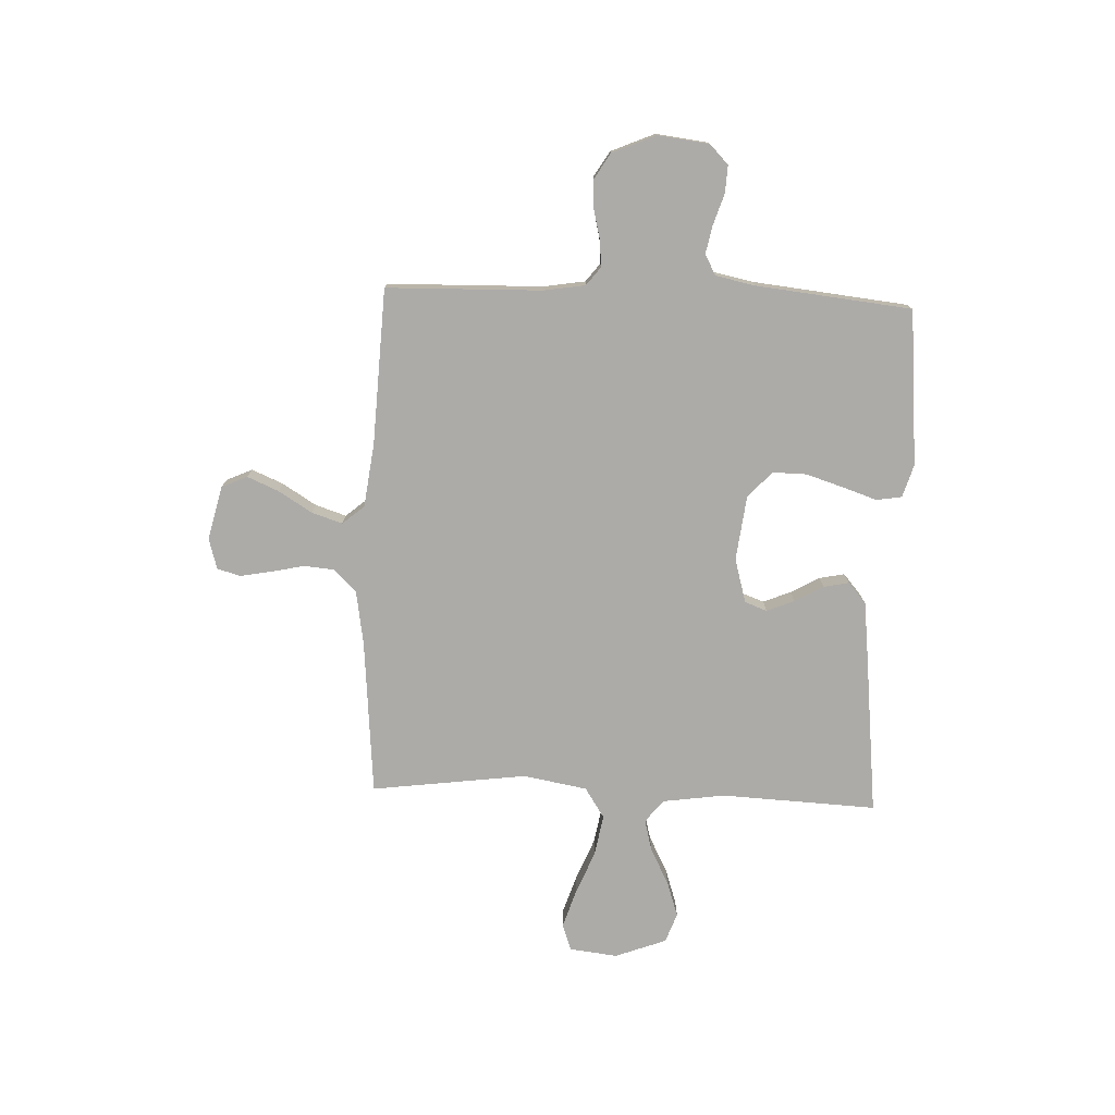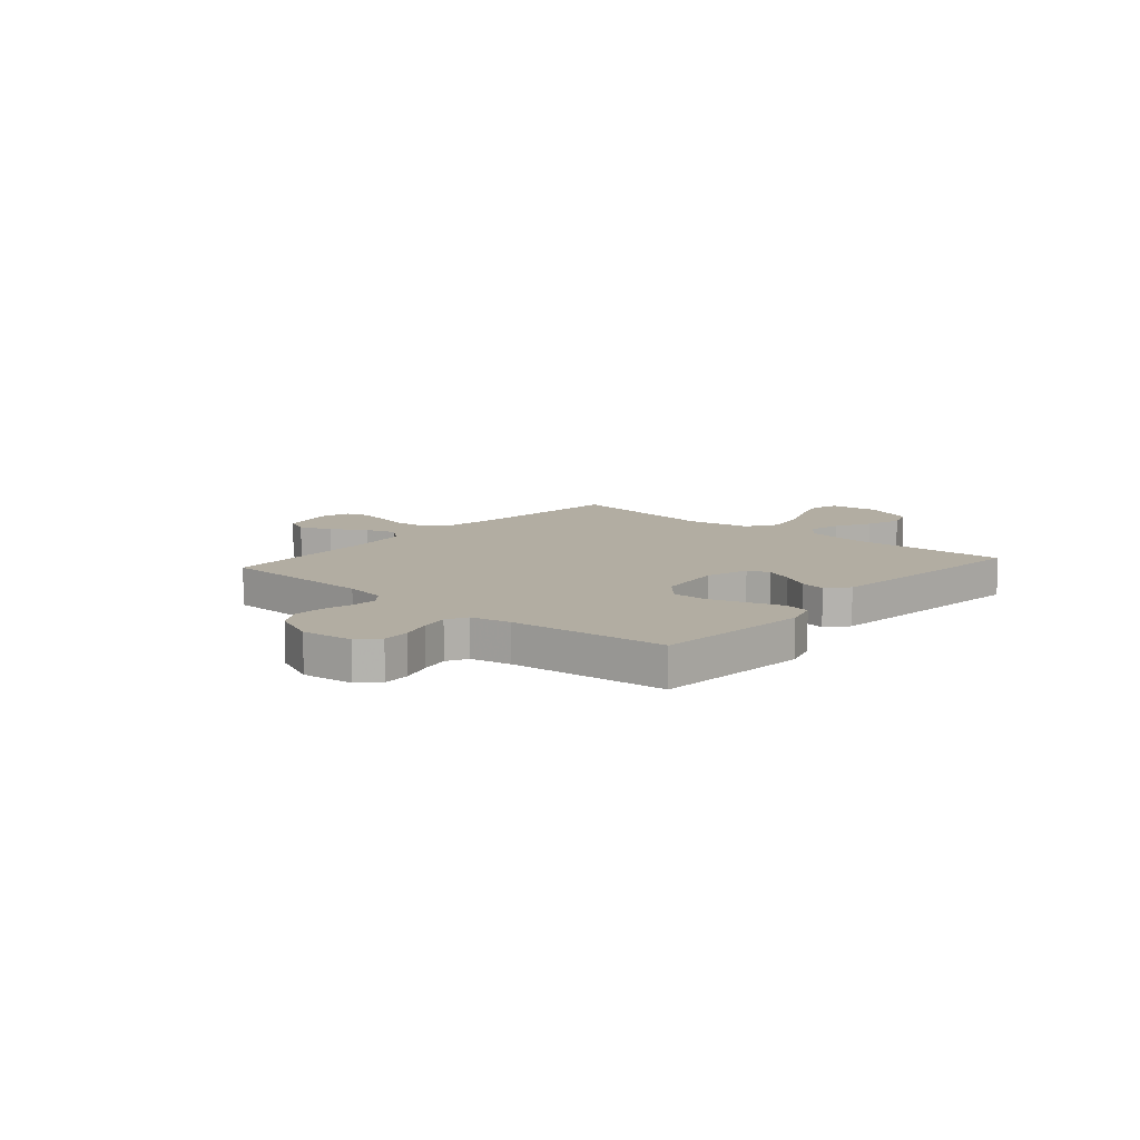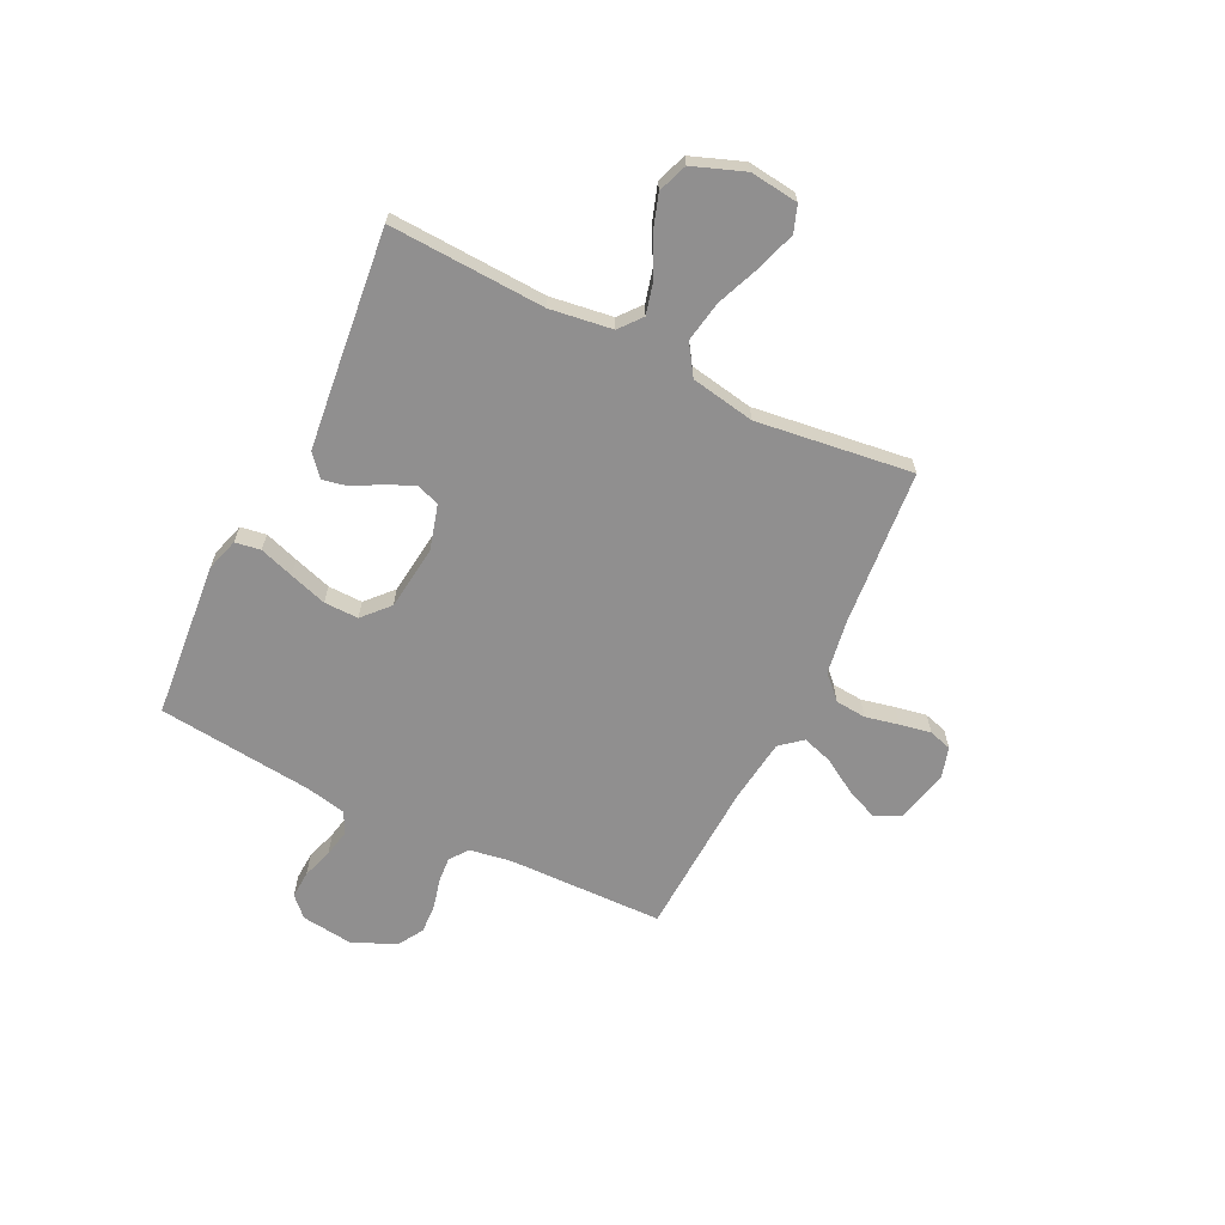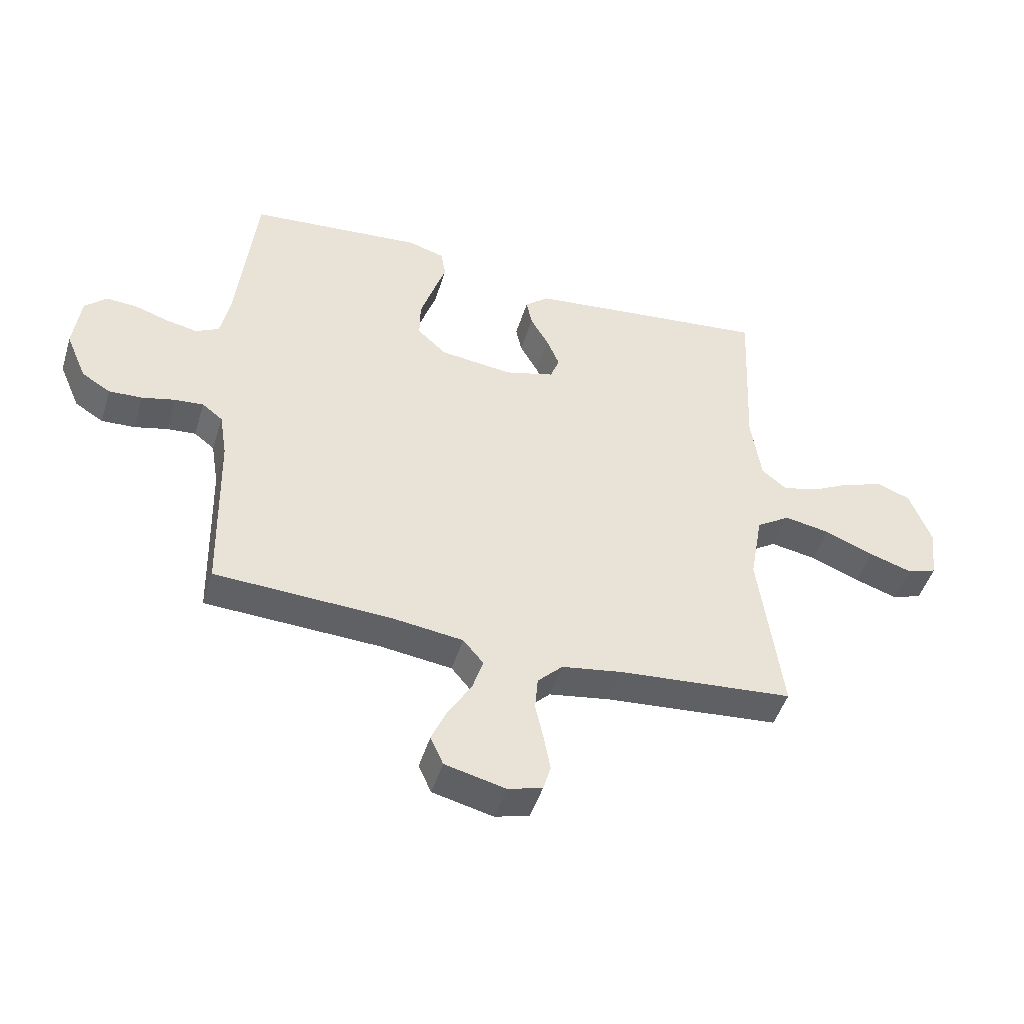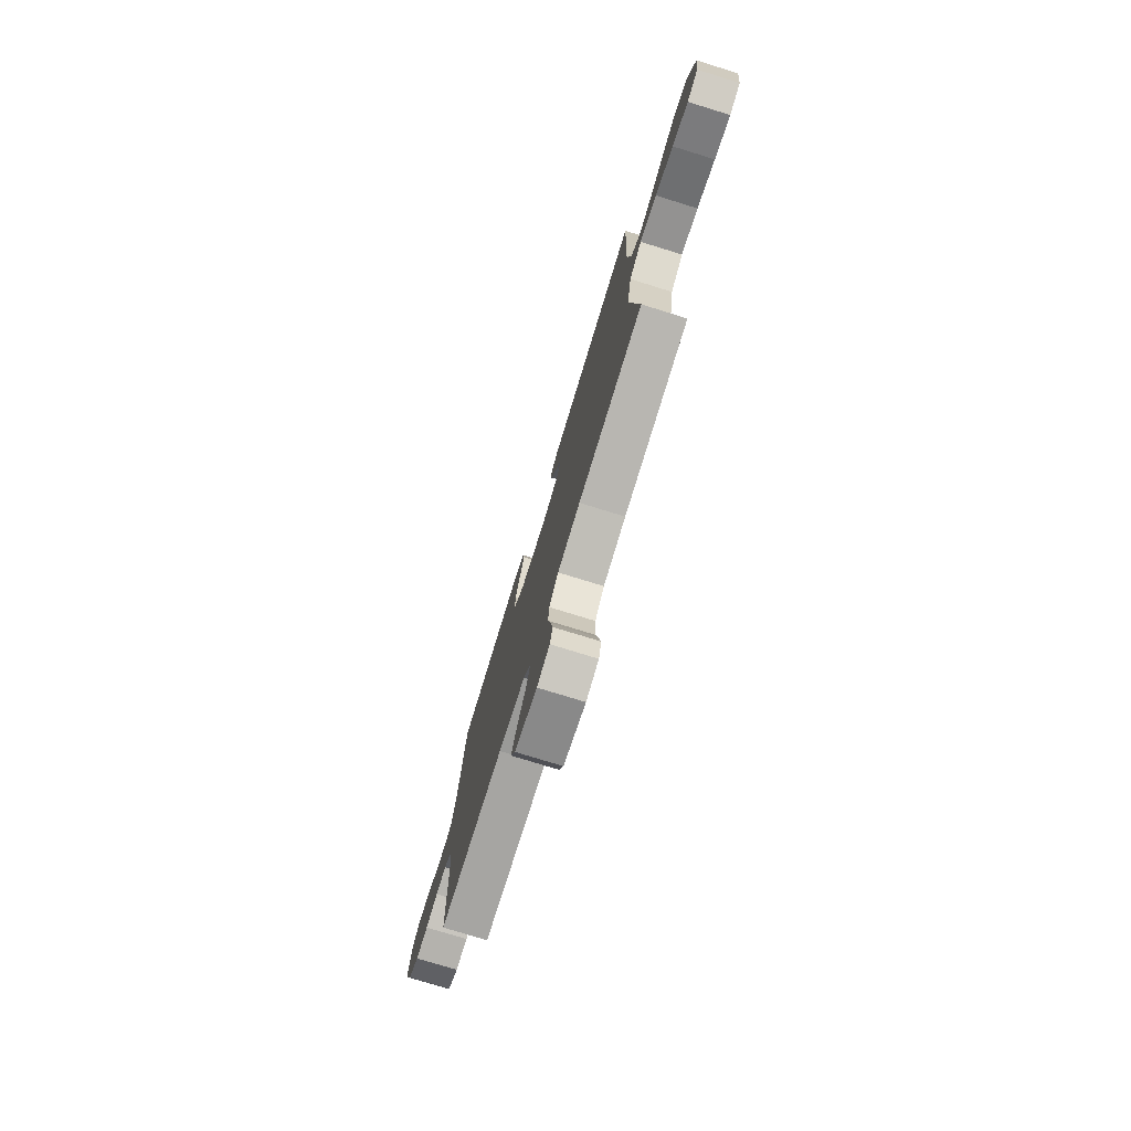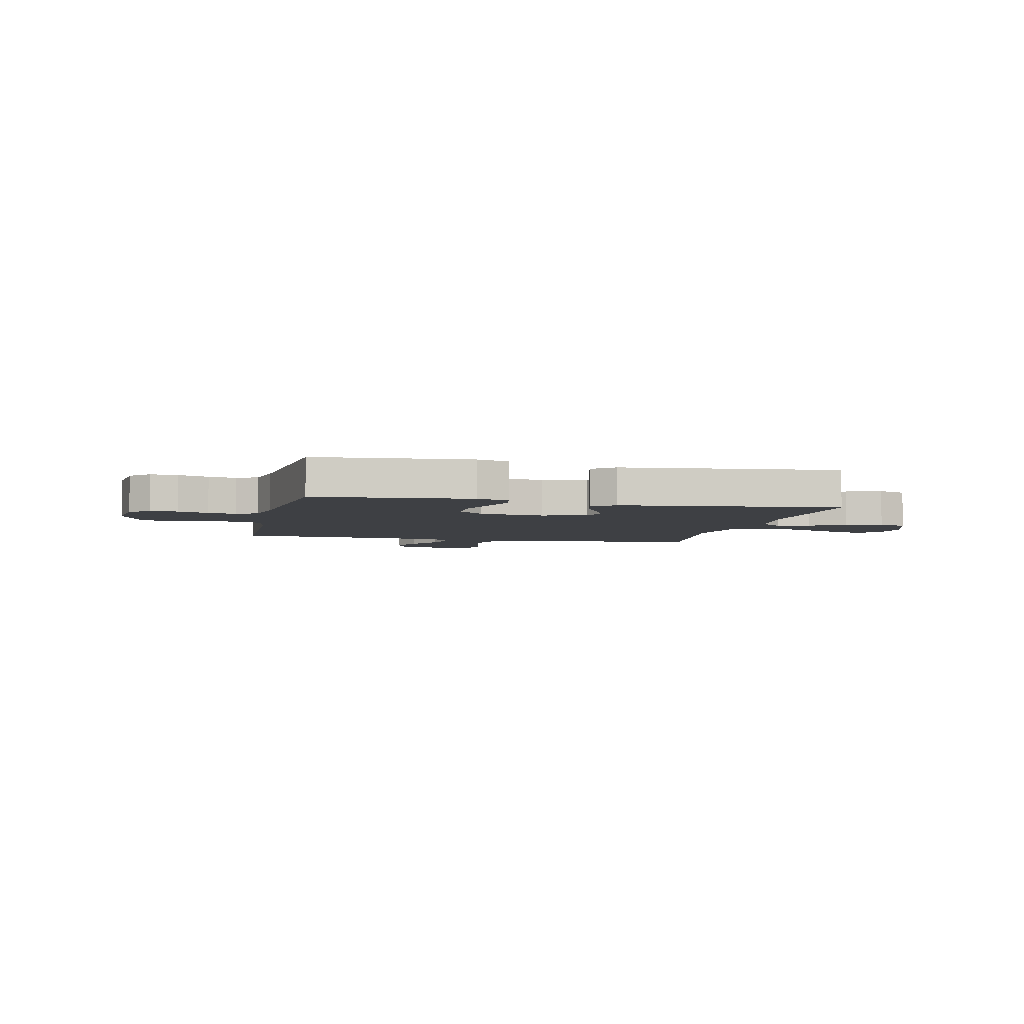
<metadata>
{"format":"obj","ext":"obj","renderer":"f3d","projection":"perspective","resolution":1024,"background":"white","views":[{"elev":-76.5,"azim":-92.3,"up":"+Y"},{"elev":10.6,"azim":-49.0,"up":"+Y"},{"elev":-65.4,"azim":63.9,"up":"+Y"},{"elev":-47.4,"azim":-16.9,"up":"+Z"},{"elev":-76.5,"azim":72.8,"up":"+Z"},{"elev":-4.7,"azim":-12.8,"up":"+Y"}]}
</metadata>
<code>
v -0.5 0.07 -0.5
v -0.507 0.07 -0.2
v -0.52 0.07 -0.12
v -0.555 0.07 -0.093
v -0.604 0.07 -0.097
v -0.661 0.07 -0.111
v -0.718 0.07 -0.114
v -0.767 0.07 -0.084
v -0.803 0.07 0
v -0.791 0.07 0.099
v -0.754 0.07 0.135
v -0.701 0.07 0.132
v -0.642 0.07 0.113
v -0.588 0.07 0.102
v -0.548 0.07 0.123
v -0.532 0.07 0.2
v -0.5 0.07 0.5
v -0.2 0.07 0.527
v -0.137 0.07 0.508
v -0.129 0.07 0.459
v -0.151 0.07 0.393
v -0.174 0.07 0.321
v -0.175 0.07 0.255
v -0.125 0.07 0.209
v 0 0.07 0.194
v 0.085 0.07 0.218
v 0.101 0.07 0.261
v 0.079 0.07 0.314
v 0.048 0.07 0.369
v 0.038 0.07 0.418
v 0.079 0.07 0.453
v 0.2 0.07 0.467
v 0.5 0.07 0.5
v 0.486 0.07 0.2
v 0.503 0.07 0.08
v 0.546 0.07 0.045
v 0.608 0.07 0.061
v 0.677 0.07 0.097
v 0.746 0.07 0.12
v 0.803 0.07 0.099
v 0.84 0.07 0
v 0.829 0.07 -0.093
v 0.778 0.07 -0.111
v 0.704 0.07 -0.087
v 0.62 0.07 -0.053
v 0.541 0.07 -0.039
v 0.483 0.07 -0.077
v 0.461 0.07 -0.2
v 0.5 0.07 -0.5
v 0.2 0.07 -0.526
v 0.095 0.07 -0.543
v 0.052 0.07 -0.586
v 0.047 0.07 -0.645
v 0.061 0.07 -0.71
v 0.072 0.07 -0.77
v 0.059 0.07 -0.814
v 0 0.07 -0.831
v -0.104 0.07 -0.806
v -0.126 0.07 -0.757
v -0.1 0.07 -0.696
v -0.06 0.07 -0.631
v -0.041 0.07 -0.572
v -0.076 0.07 -0.53
v -0.2 0.07 -0.514
v -0.5 0 -0.5
v -0.507 0 -0.2
v -0.52 0 -0.12
v -0.555 0 -0.093
v -0.604 0 -0.097
v -0.661 0 -0.111
v -0.718 0 -0.114
v -0.767 0 -0.084
v -0.803 0 0
v -0.791 0 0.099
v -0.754 0 0.135
v -0.701 0 0.132
v -0.642 0 0.113
v -0.588 0 0.102
v -0.548 0 0.123
v -0.532 0 0.2
v -0.5 0 0.5
v -0.2 0 0.527
v -0.137 0 0.508
v -0.129 0 0.459
v -0.151 0 0.393
v -0.174 0 0.321
v -0.175 0 0.255
v -0.125 0 0.209
v 0 0 0.194
v 0.085 0 0.218
v 0.101 0 0.261
v 0.079 0 0.314
v 0.048 0 0.369
v 0.038 0 0.418
v 0.079 0 0.453
v 0.2 0 0.467
v 0.5 0 0.5
v 0.486 0 0.2
v 0.503 0 0.08
v 0.546 0 0.045
v 0.608 0 0.061
v 0.677 0 0.097
v 0.746 0 0.12
v 0.803 0 0.099
v 0.84 0 0
v 0.829 0 -0.093
v 0.778 0 -0.111
v 0.704 0 -0.087
v 0.62 0 -0.053
v 0.541 0 -0.039
v 0.483 0 -0.077
v 0.461 0 -0.2
v 0.5 0 -0.5
v 0.2 0 -0.526
v 0.095 0 -0.543
v 0.052 0 -0.586
v 0.047 0 -0.645
v 0.061 0 -0.71
v 0.072 0 -0.77
v 0.059 0 -0.814
v 0 0 -0.831
v -0.104 0 -0.806
v -0.126 0 -0.757
v -0.1 0 -0.696
v -0.06 0 -0.631
v -0.041 0 -0.572
v -0.076 0 -0.53
v -0.2 0 -0.514
f 58 59 60 61
f 58 61 62
f 57 58 62
f 56 57 62
f 53 54 55 56
f 53 56 62
f 52 53 62 63
f 48 49 50
f 47 48 50 51
f 42 43 44 45
f 40 41 42 45
f 40 45 46
f 37 38 39 40
f 36 37 40 46
f 35 36 46 47
f 31 32 33 34
f 28 29 30 31
f 27 28 31 34
f 26 27 34 35
f 18 19 20 21
f 16 17 18 21
f 15 16 21 22
f 10 11 12 13
f 10 13 14
f 9 10 14
f 8 9 14
f 5 6 7 8
f 4 5 8 14
f 3 4 14 15
f 64 1 2
f 63 64 2 3
f 25 26 35 47
f 24 25 47 51
f 23 24 51 52
f 15 22 23
f 23 52 63
f 3 15 23 63
f 125 124 123 122
f 126 125 122
f 126 122 121
f 126 121 120
f 120 119 118 117
f 126 120 117
f 127 126 117 116
f 114 113 112
f 115 114 112 111
f 109 108 107 106
f 109 106 105 104
f 110 109 104
f 104 103 102 101
f 110 104 101 100
f 111 110 100 99
f 98 97 96 95
f 95 94 93 92
f 98 95 92 91
f 99 98 91 90
f 85 84 83 82
f 85 82 81 80
f 86 85 80 79
f 77 76 75 74
f 78 77 74
f 78 74 73
f 78 73 72
f 72 71 70 69
f 78 72 69 68
f 79 78 68 67
f 66 65 128
f 67 66 128 127
f 111 99 90 89
f 115 111 89 88
f 116 115 88 87
f 87 86 79
f 127 116 87
f 127 87 79 67
f 1 65 66 2
f 2 66 67 3
f 3 67 68 4
f 4 68 69 5
f 5 69 70 6
f 6 70 71 7
f 7 71 72 8
f 8 72 73 9
f 9 73 74 10
f 10 74 75 11
f 11 75 76 12
f 12 76 77 13
f 13 77 78 14
f 14 78 79 15
f 15 79 80 16
f 16 80 81 17
f 17 81 82 18
f 18 82 83 19
f 19 83 84 20
f 20 84 85 21
f 21 85 86 22
f 22 86 87 23
f 23 87 88 24
f 24 88 89 25
f 25 89 90 26
f 26 90 91 27
f 27 91 92 28
f 28 92 93 29
f 29 93 94 30
f 30 94 95 31
f 31 95 96 32
f 32 96 97 33
f 33 97 98 34
f 34 98 99 35
f 35 99 100 36
f 36 100 101 37
f 37 101 102 38
f 38 102 103 39
f 39 103 104 40
f 40 104 105 41
f 41 105 106 42
f 42 106 107 43
f 43 107 108 44
f 44 108 109 45
f 45 109 110 46
f 46 110 111 47
f 47 111 112 48
f 48 112 113 49
f 49 113 114 50
f 50 114 115 51
f 51 115 116 52
f 52 116 117 53
f 53 117 118 54
f 54 118 119 55
f 55 119 120 56
f 56 120 121 57
f 57 121 122 58
f 58 122 123 59
f 59 123 124 60
f 60 124 125 61
f 61 125 126 62
f 62 126 127 63
f 63 127 128 64
f 64 128 65 1

</code>
